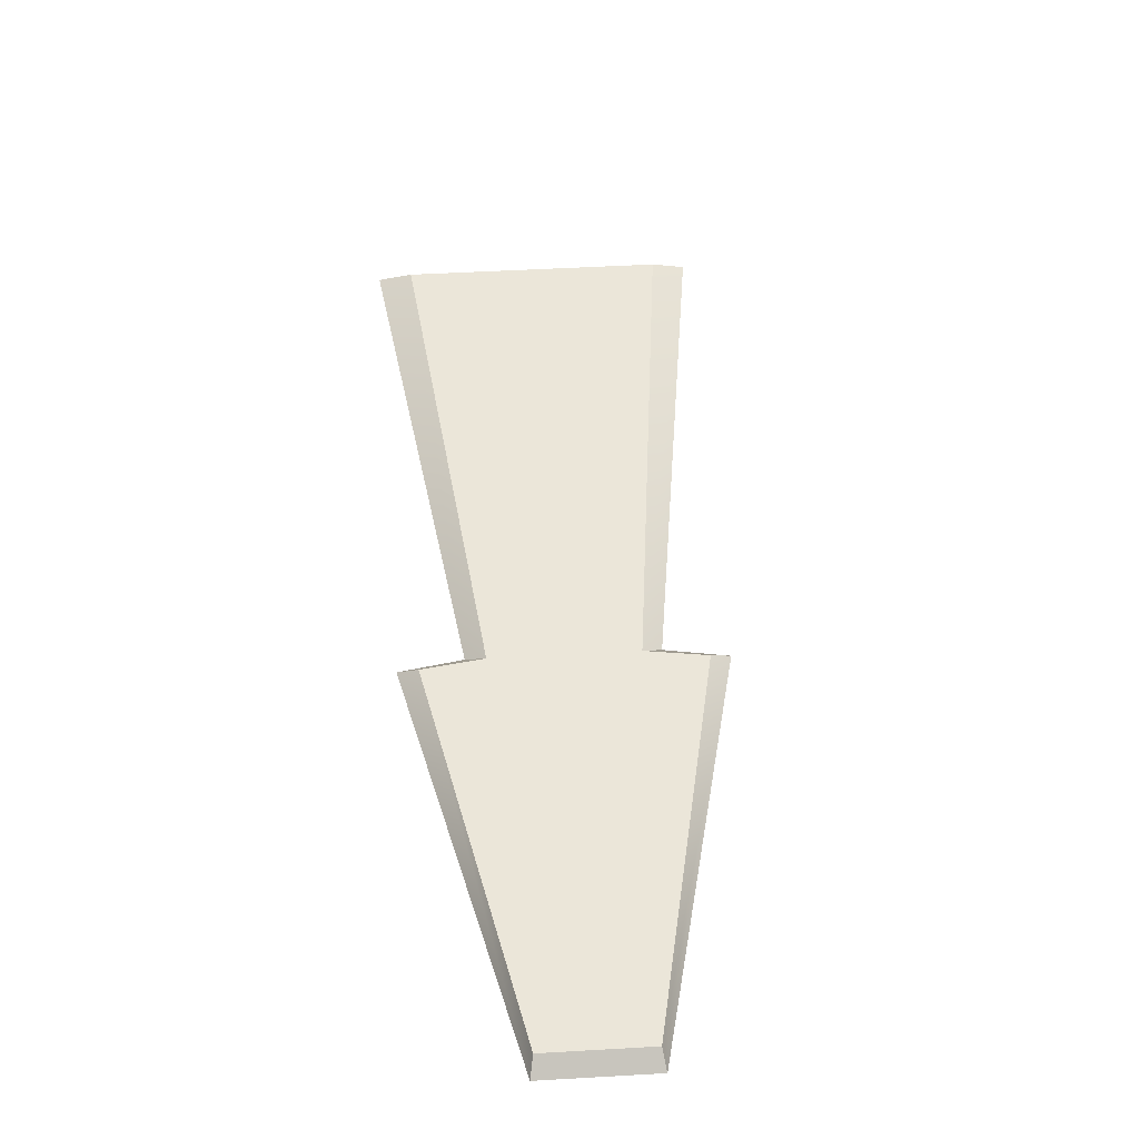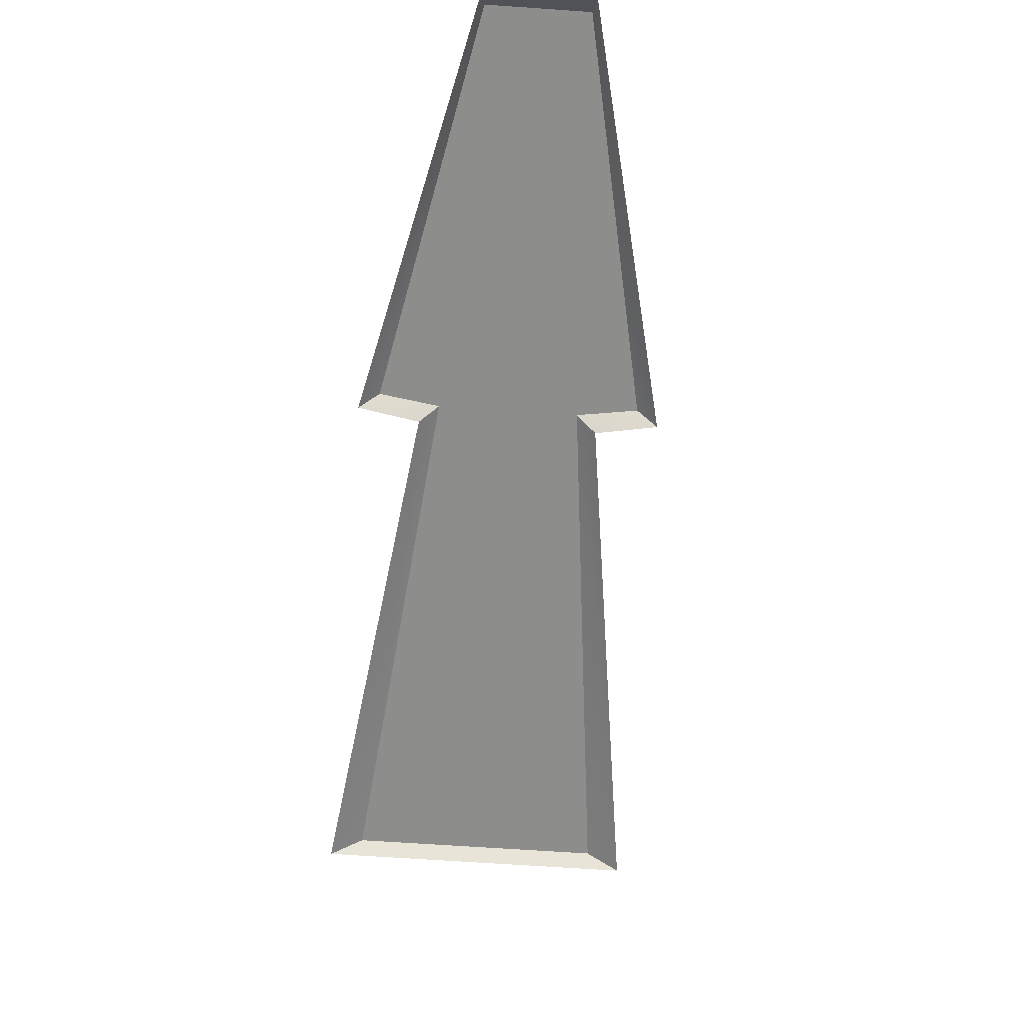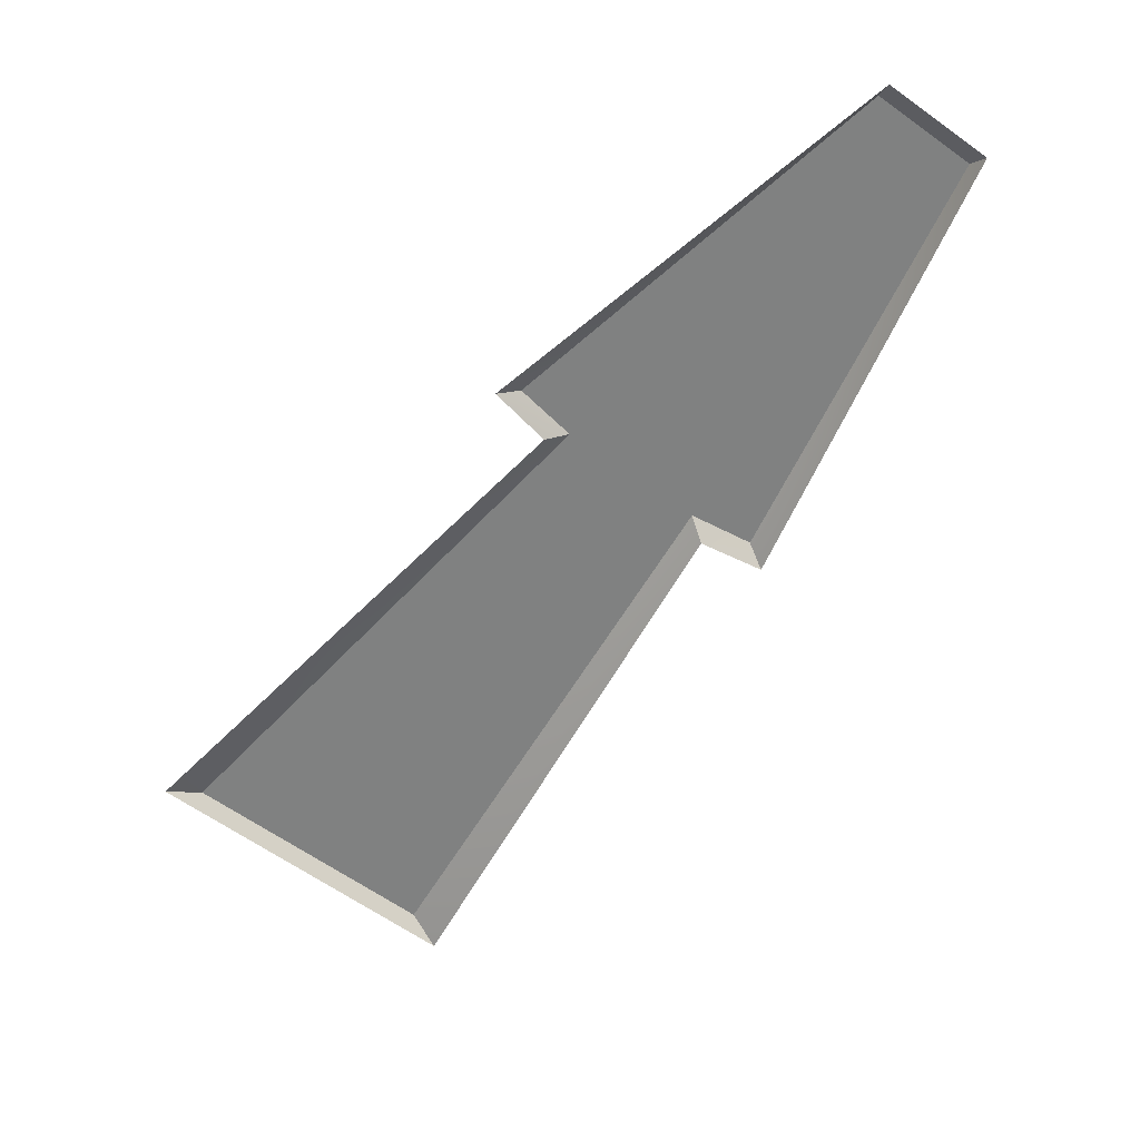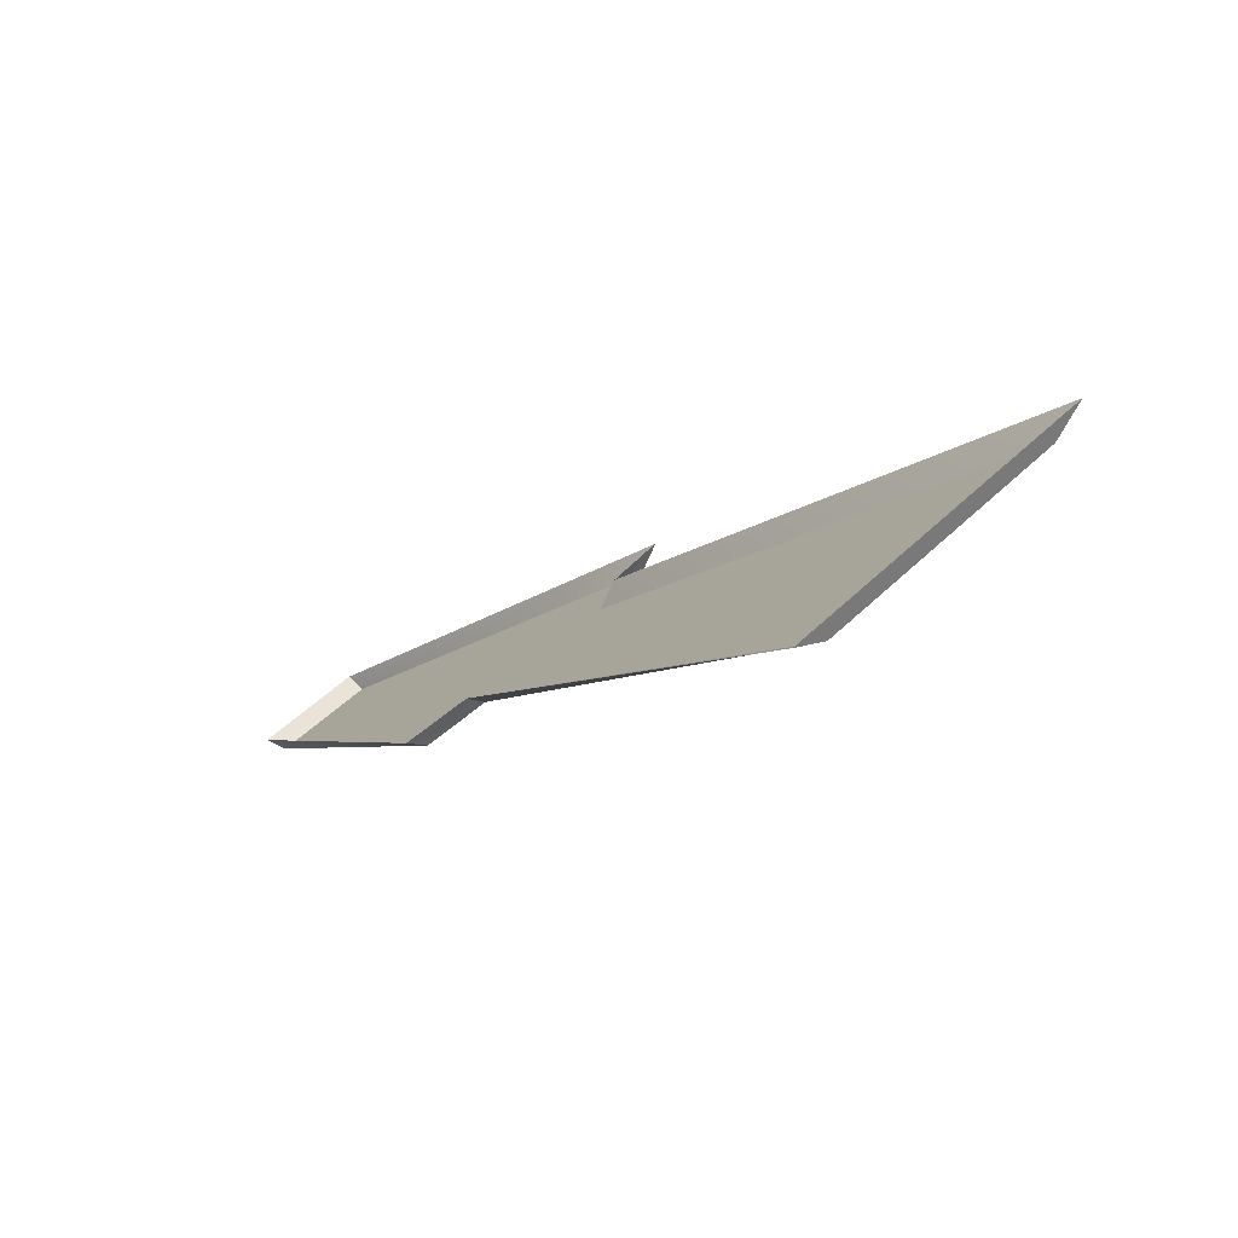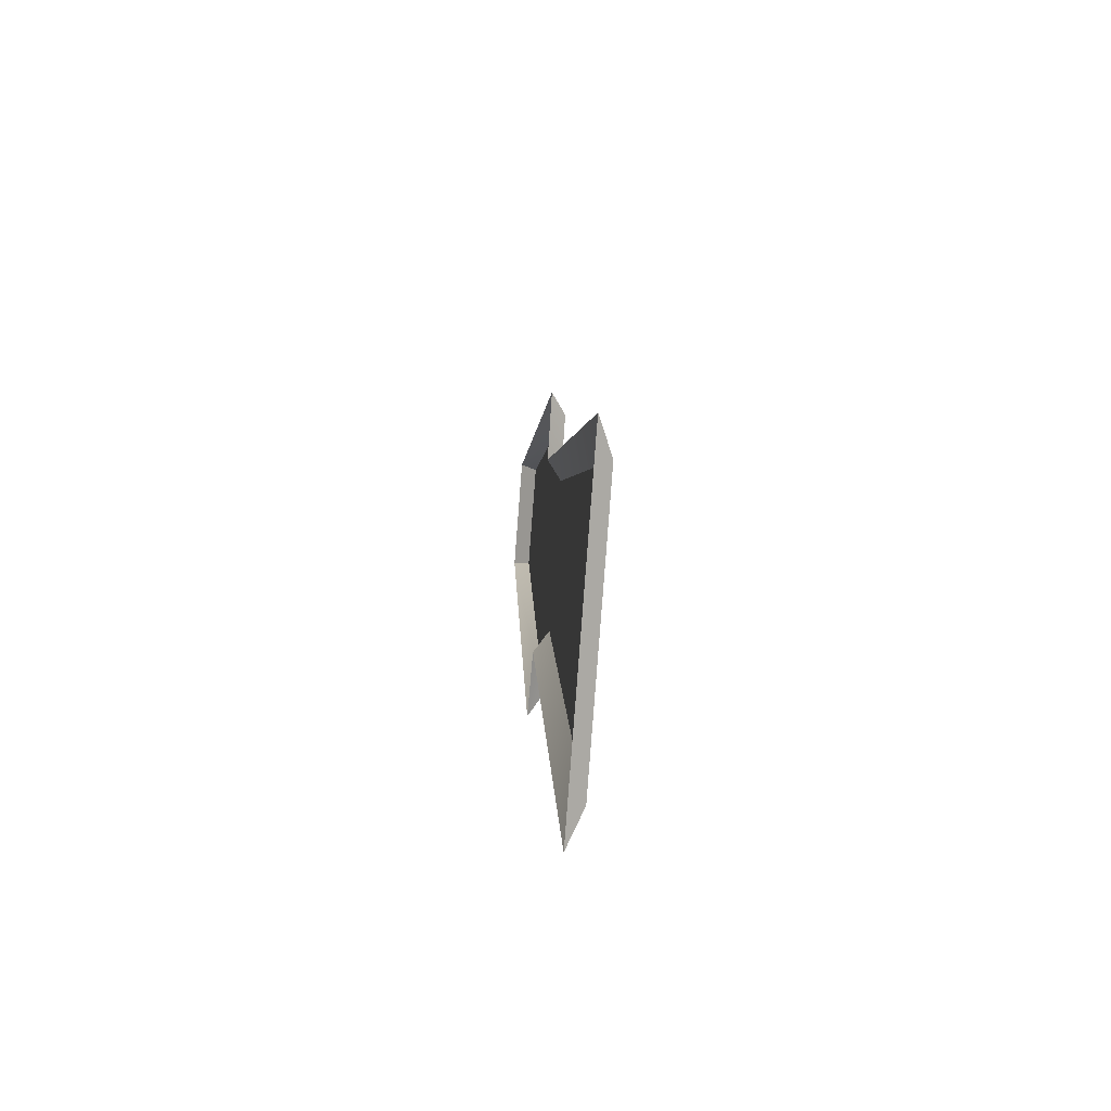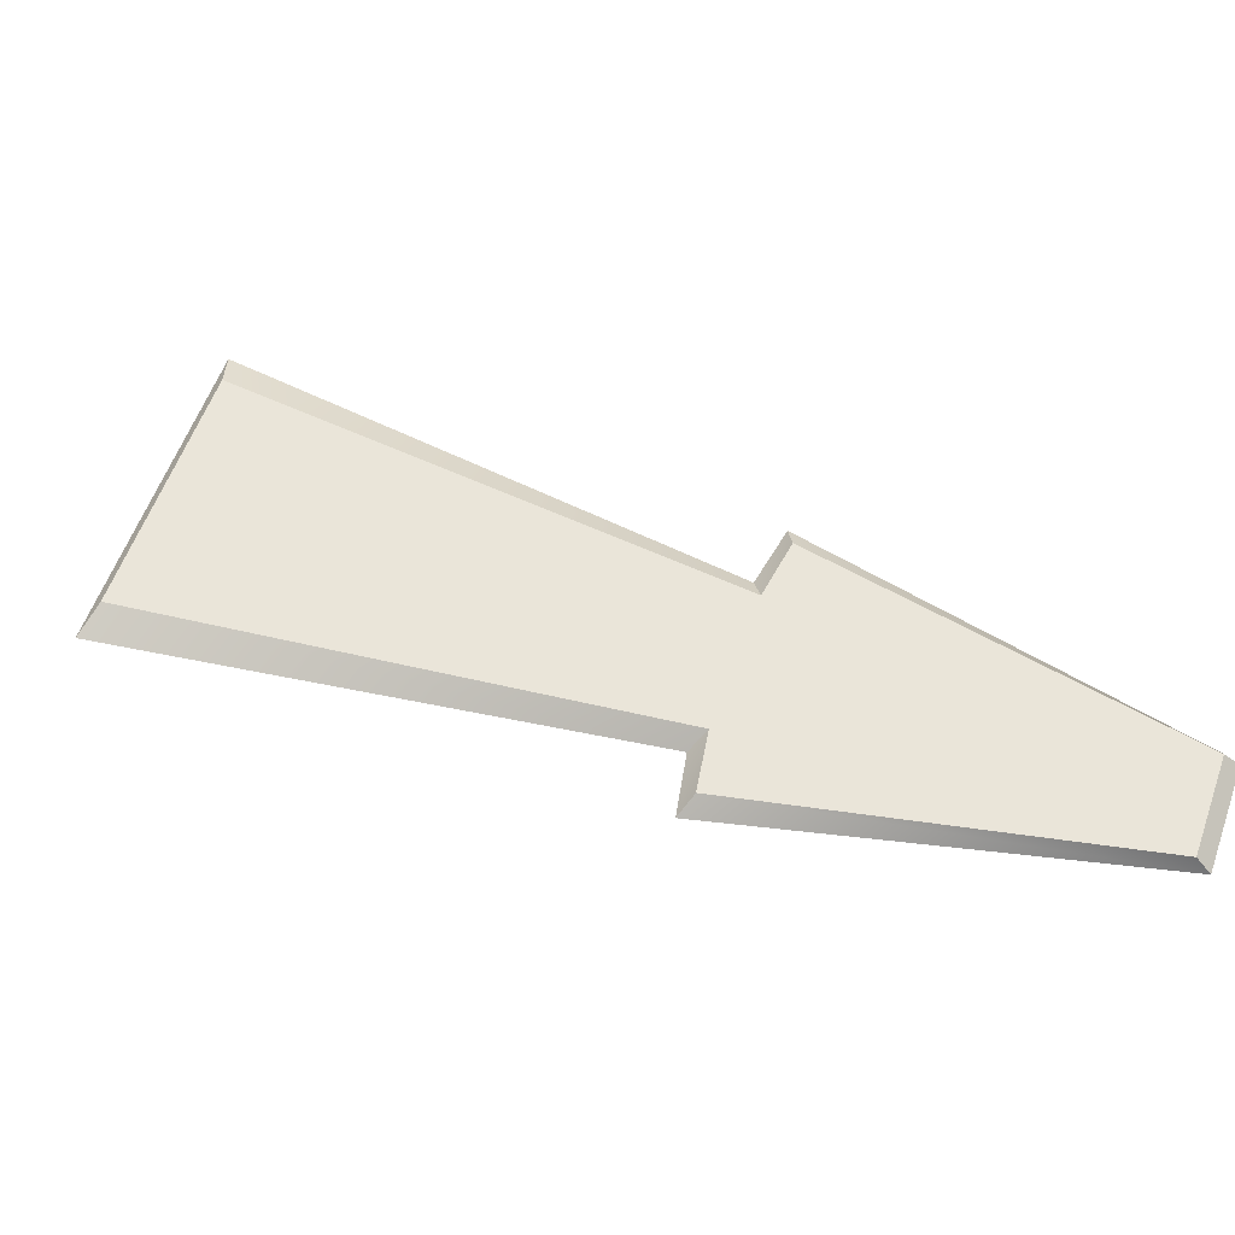
<metadata>
{"format":"obj","ext":"obj","renderer":"f3d","projection":"perspective","resolution":1024,"background":"white","views":[{"elev":47.3,"azim":-42.3,"up":"+Y"},{"elev":-64.4,"azim":-42.6,"up":"+Y"},{"elev":-60.3,"azim":-75.1,"up":"+Y"},{"elev":-77.7,"azim":32.1,"up":"+Z"},{"elev":-45.5,"azim":84.4,"up":"+Z"},{"elev":57.8,"azim":-108.9,"up":"+Y"}]}
</metadata>
<code>
o KeyD
v 0.644 0 -1.071
v 0.6639 0.015 -1.041
v 0.8675 0.015 -0.879
v 0.9012 0 -0.8662
v 0.4812 0.015 -0.4876
v 0.5047 0 -0.4851
v 0.5241 0.015 -0.4411
v 0.5473 0 -0.4364
v 0.2028 0.015 -0.1706
v 0.1955 0 -0.1559
v 0.1212 0.015 -0.2356
v 0.1085 0 -0.2252
v 0.3134 0.015 -0.6091
v 0.3037 0 -0.6307
v 0.3683 0.015 -0.5776
v 0.3606 0 -0.6
g KeyD
f 1 2 3 4
f 4 3 5 6
f 6 5 7 8
f 8 7 9 10
f 10 9 11 12
f 12 11 13 14
f 14 13 15 16
f 16 15 2 1
f 3 2 15
f 5 3 15
f 5 15 13
f 7 5 13
f 9 7 13
f 13 11 9

</code>
